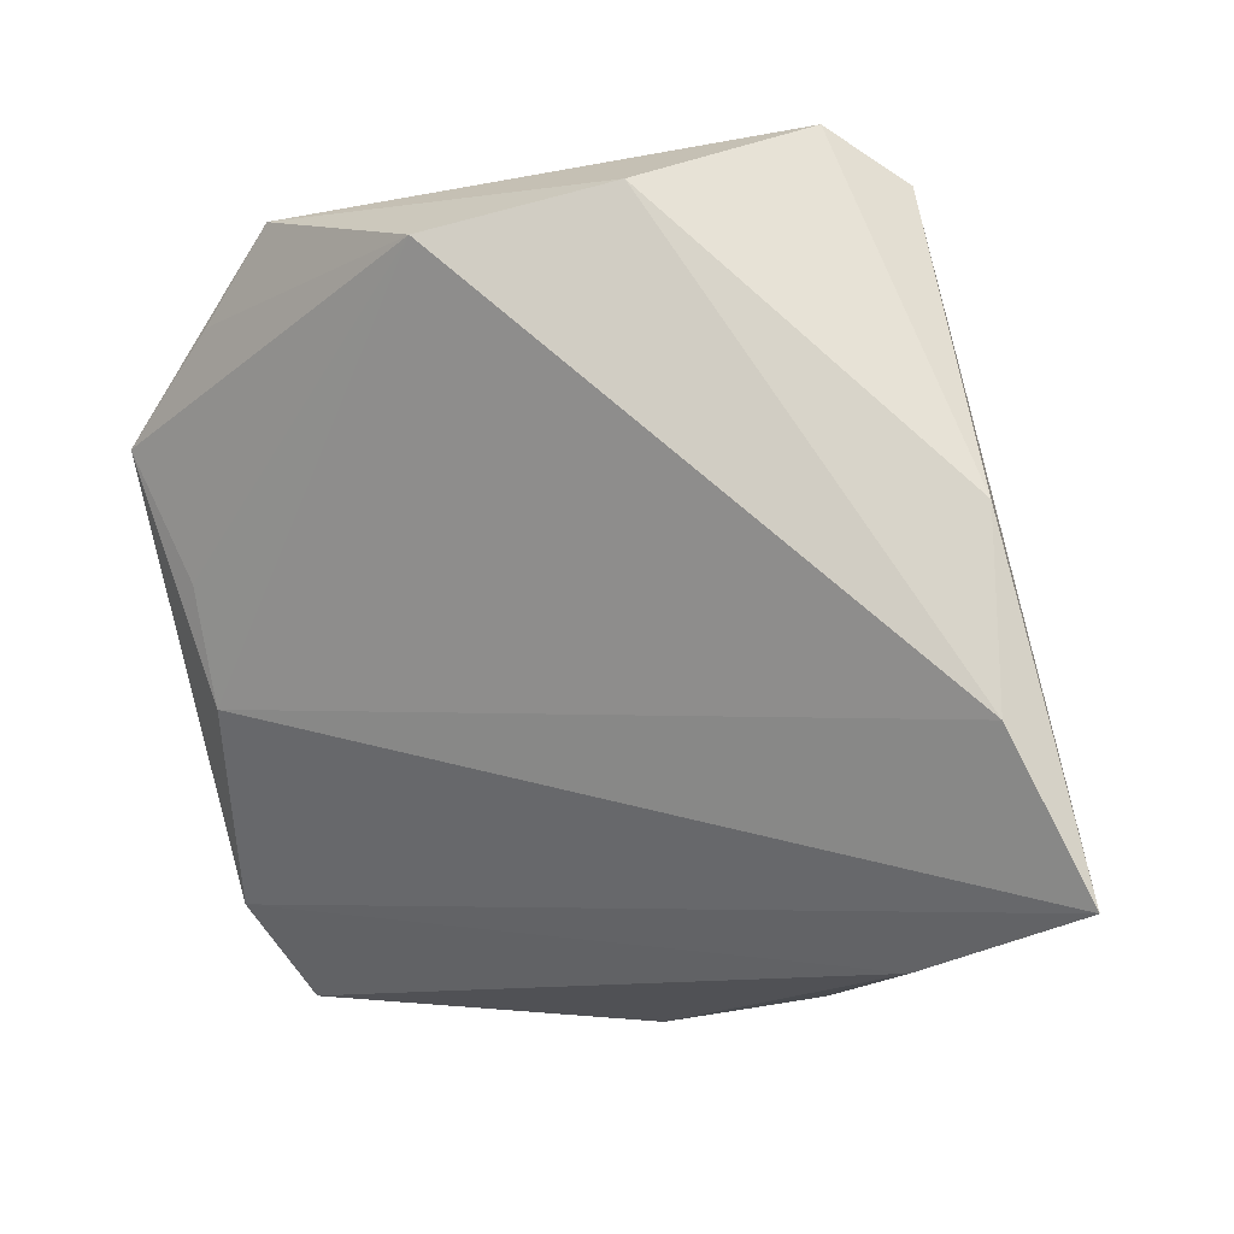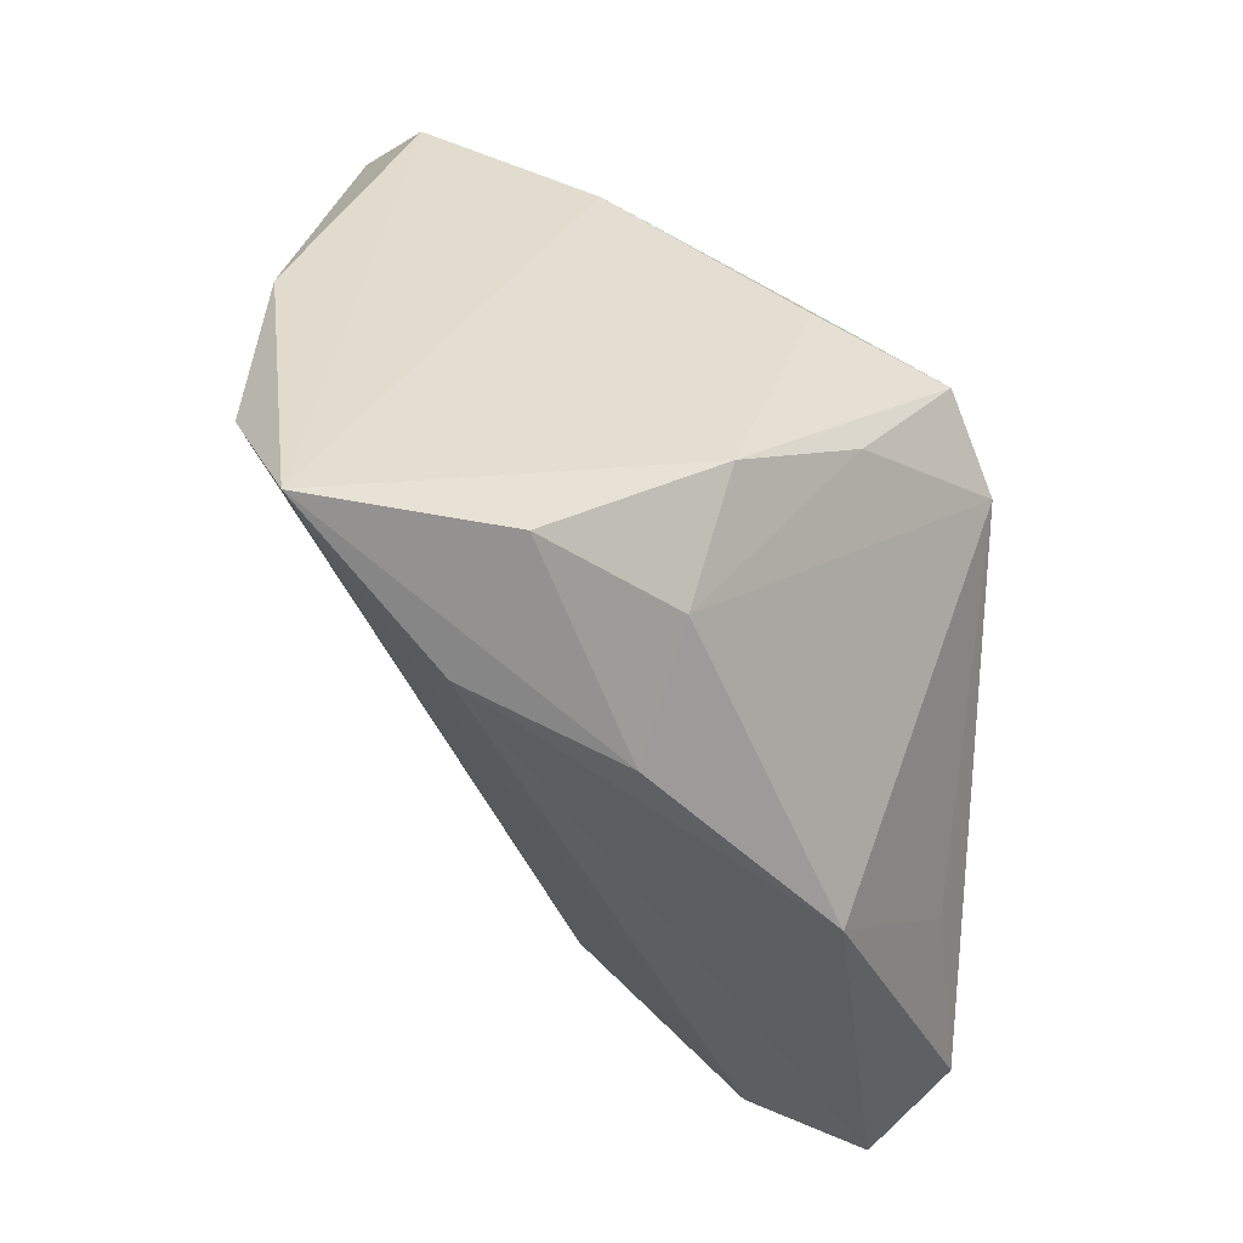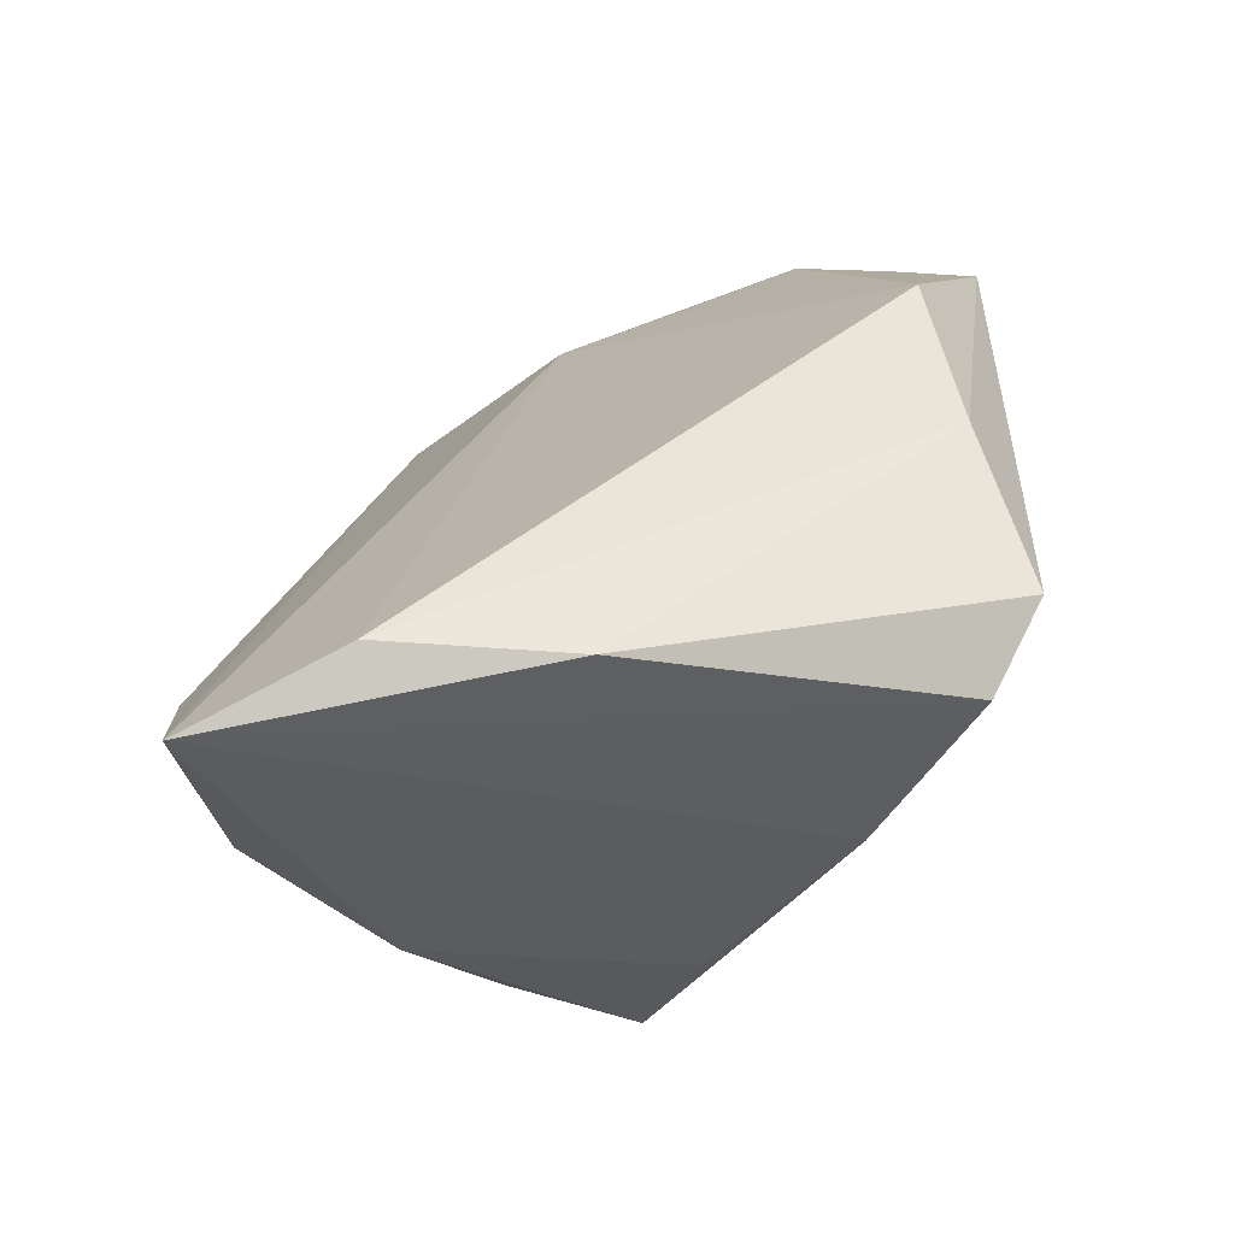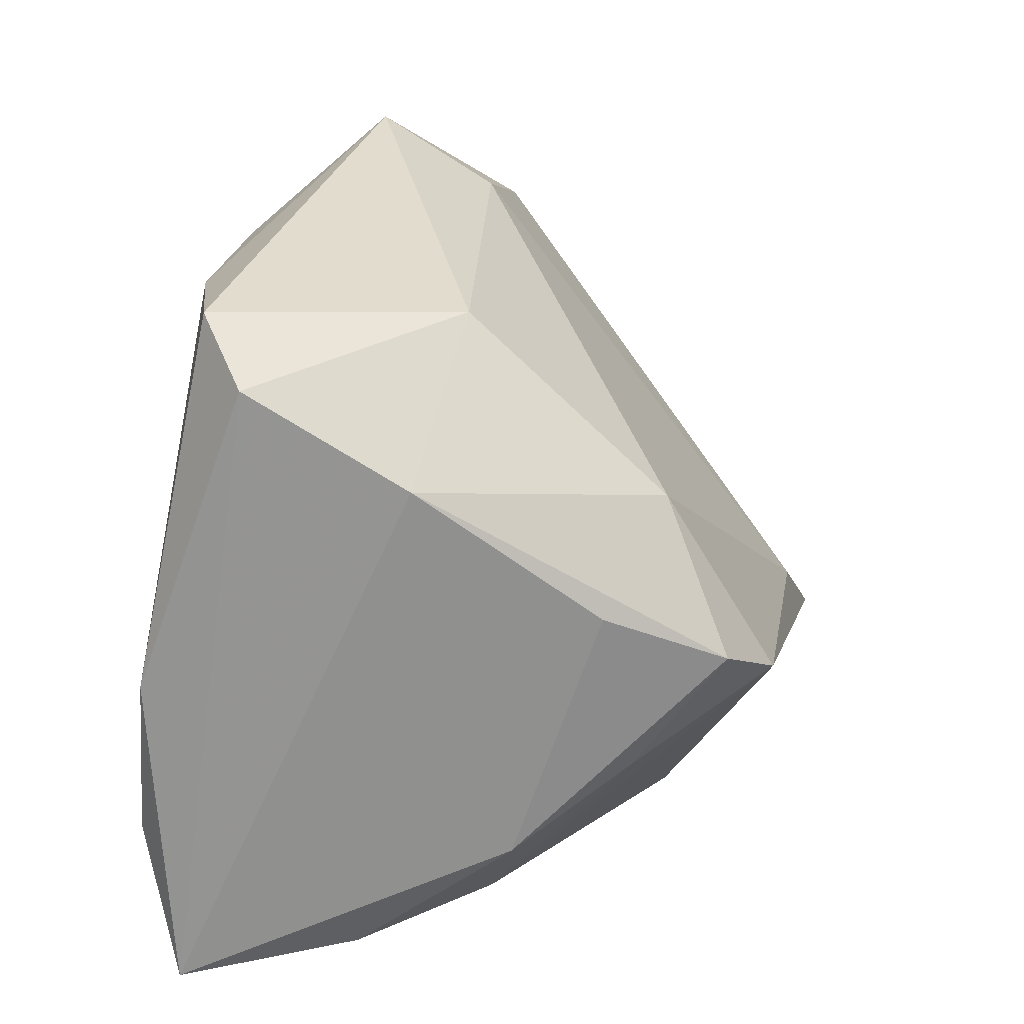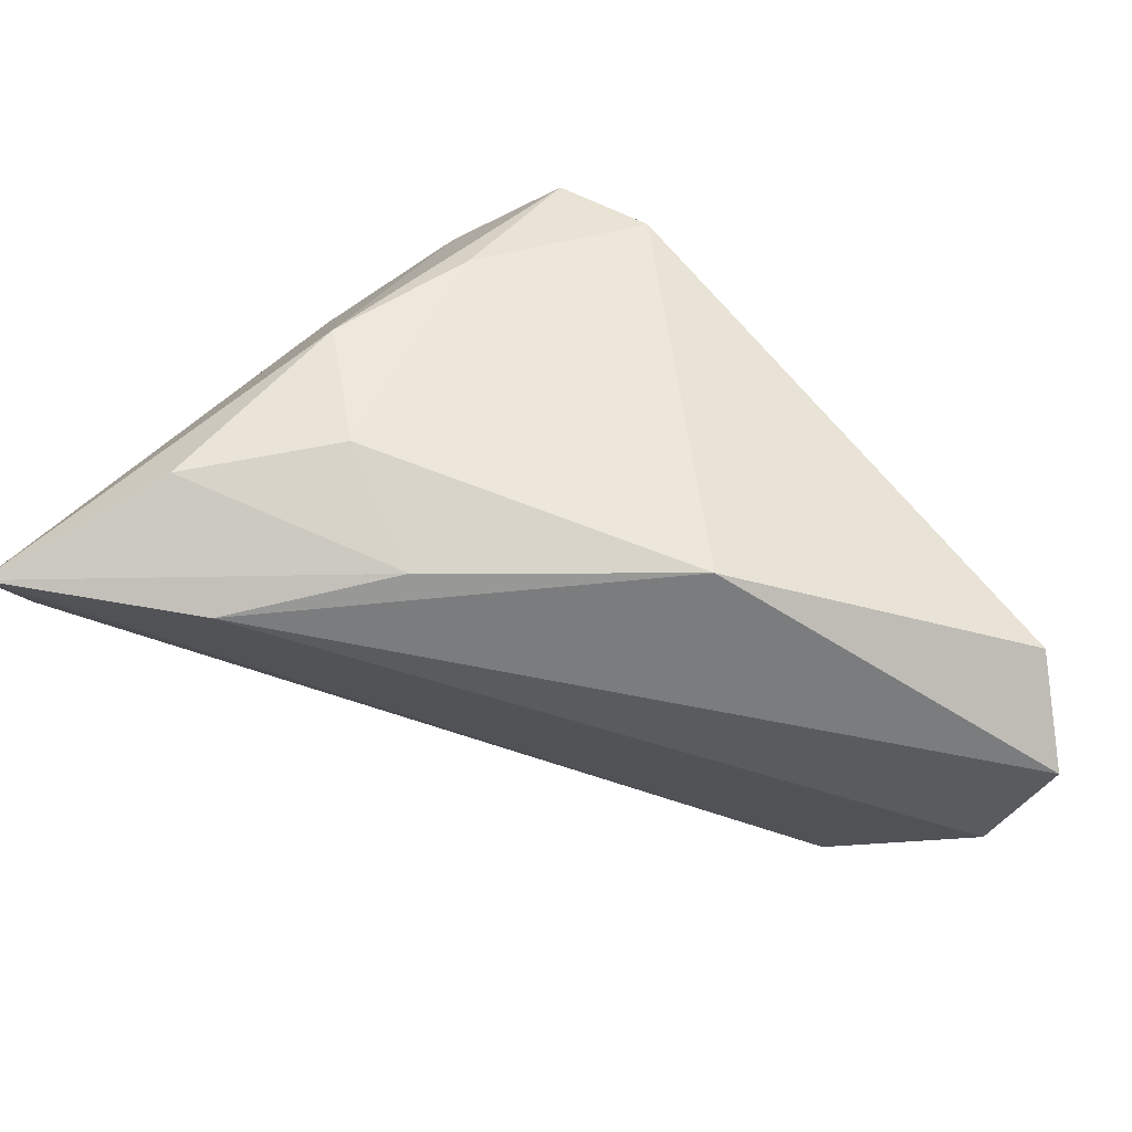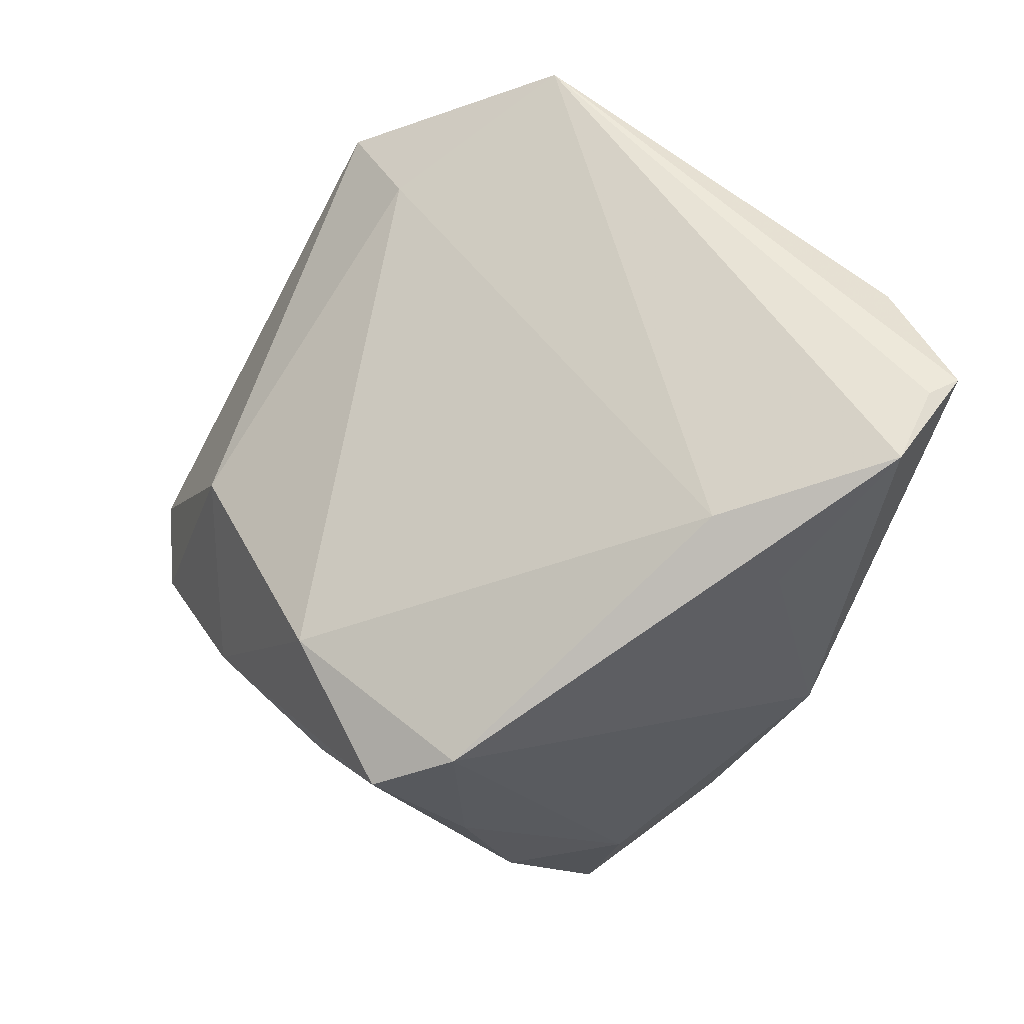
<metadata>
{"format":"obj","ext":"obj","renderer":"f3d","projection":"perspective","resolution":1024,"background":"white","views":[{"elev":-14.2,"azim":15.1,"up":"+Y"},{"elev":-45.0,"azim":88.0,"up":"+Y"},{"elev":41.0,"azim":92.0,"up":"+Z"},{"elev":33.5,"azim":102.2,"up":"+Y"},{"elev":-68.4,"azim":137.3,"up":"+Y"},{"elev":-74.8,"azim":-116.3,"up":"+Z"}]}
</metadata>
<code>
v -0.03881 -0.03075 -0.03903
v 0.0294 -0.03125 -0.00737
v 0.02398 0.0426 0.02628
v -0.05265 -0.02529 -0.01793
v 0.01698 -0.001296 -0.03903
v 0.04783 -0.03625 0.02746
v 0.04005 0.001362 0.03179
v -0.01587 0.03224 0.03392
v -0.03489 0.03305 0.006835
v 0.04074 -0.0329 0.006892
v 0.02571 0.005487 -0.03441
v -0.05004 0.00624 0.005776
v 0.02861 -0.03933 0.0136
v -0.04607 -0.03164 -0.03292
v 0.03188 0.02722 0.000909
v -0.05689 0.02138 0.008318
v -0.02275 -0.01512 -0.03715
v -0.004873 -0.03933 -0.02393
v 0.02968 0.01166 -0.02047
v 0.03192 0.03781 0.01992
v -0.0362 0.04072 0.02145
v 0.005762 0.03625 0.03271
v 0.01022 0.03849 -0.0006934
v -0.01909 -0.02592 -0.03602
v 0.02976 -0.008684 -0.02426
v -0.04883 -0.006671 0.0007308
v 0.04055 -0.01955 0.03337
v 0.01615 0.02051 -0.02533
v -0.04512 0.03167 0.01601
v 0.01734 -0.03933 -0.00335
v -0.04863 -0.03444 -0.03084
v 0.03665 -0.01854 -0.01141
f 3 23 21
f 20 3 7
f 7 6 20
f 23 3 20
f 22 3 21
f 7 3 22
f 8 22 21
f 31 18 13
f 15 20 6
f 11 28 15
f 23 20 15
f 15 28 23
f 9 28 17
f 21 23 9
f 23 28 9
f 31 13 4
f 6 26 4
f 4 13 6
f 27 26 6
f 27 8 26
f 27 6 7
f 7 22 27
f 22 8 27
f 21 9 16
f 16 4 26
f 31 4 16
f 16 9 17
f 31 16 14
f 11 25 5
f 5 2 18
f 5 25 2
f 5 28 11
f 17 28 5
f 11 15 19
f 29 8 21
f 21 16 29
f 29 16 8
f 26 8 12
f 12 16 26
f 8 16 12
f 18 2 30
f 2 10 30
f 30 13 18
f 6 13 30
f 30 10 6
f 32 10 2
f 2 25 32
f 6 10 32
f 32 25 11
f 11 19 32
f 32 15 6
f 32 19 15
f 1 18 31
f 17 5 1
f 31 14 1
f 1 16 17
f 1 14 16
f 24 5 18
f 18 1 24
f 24 1 5

</code>
